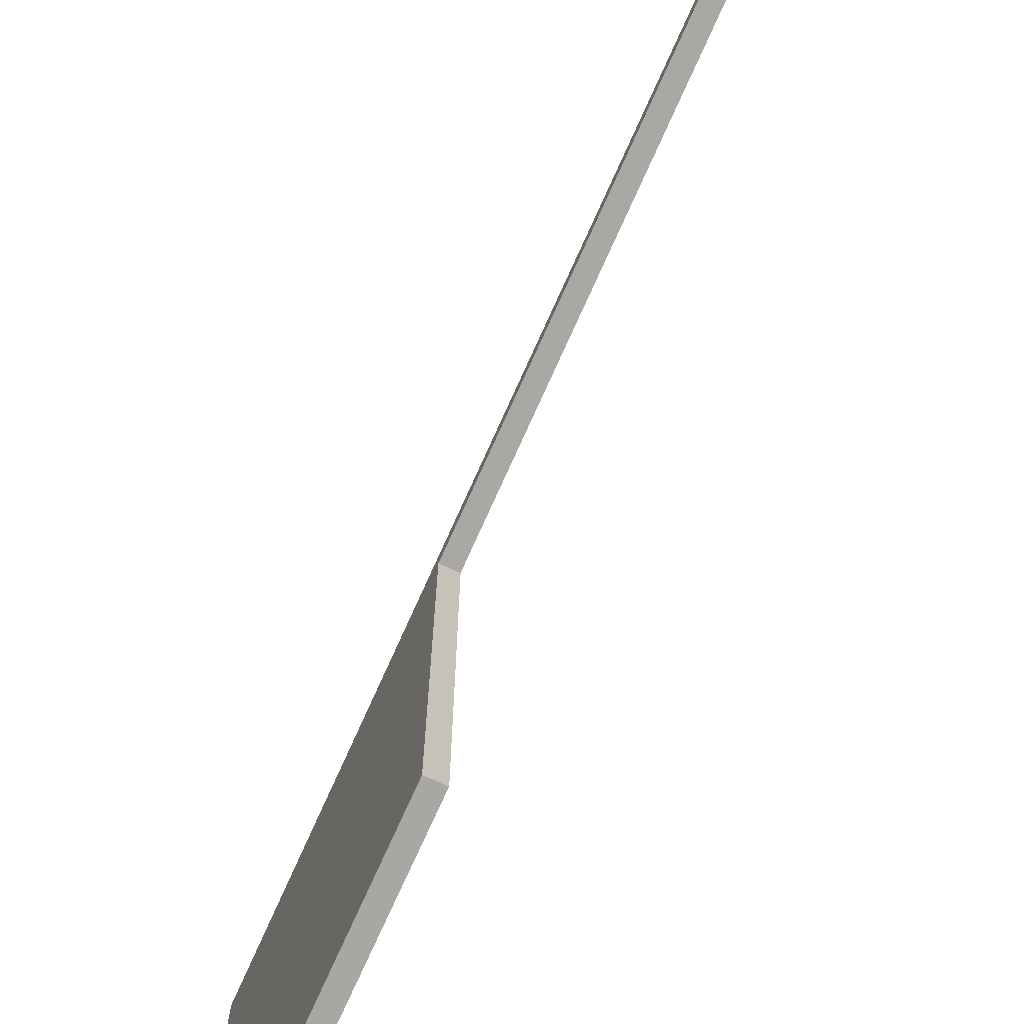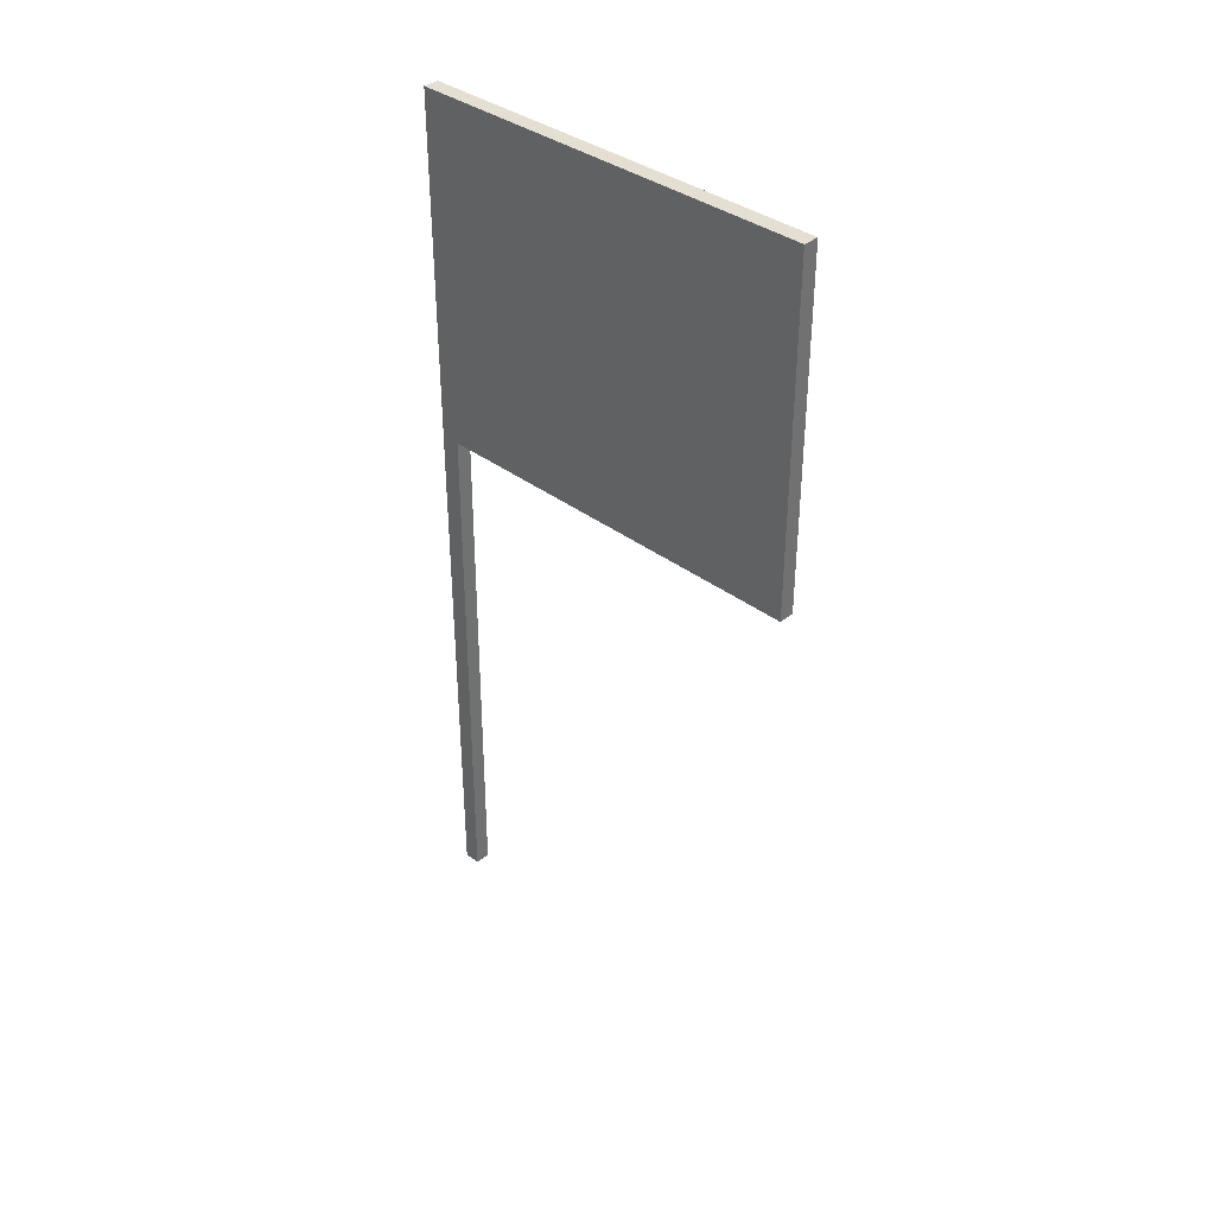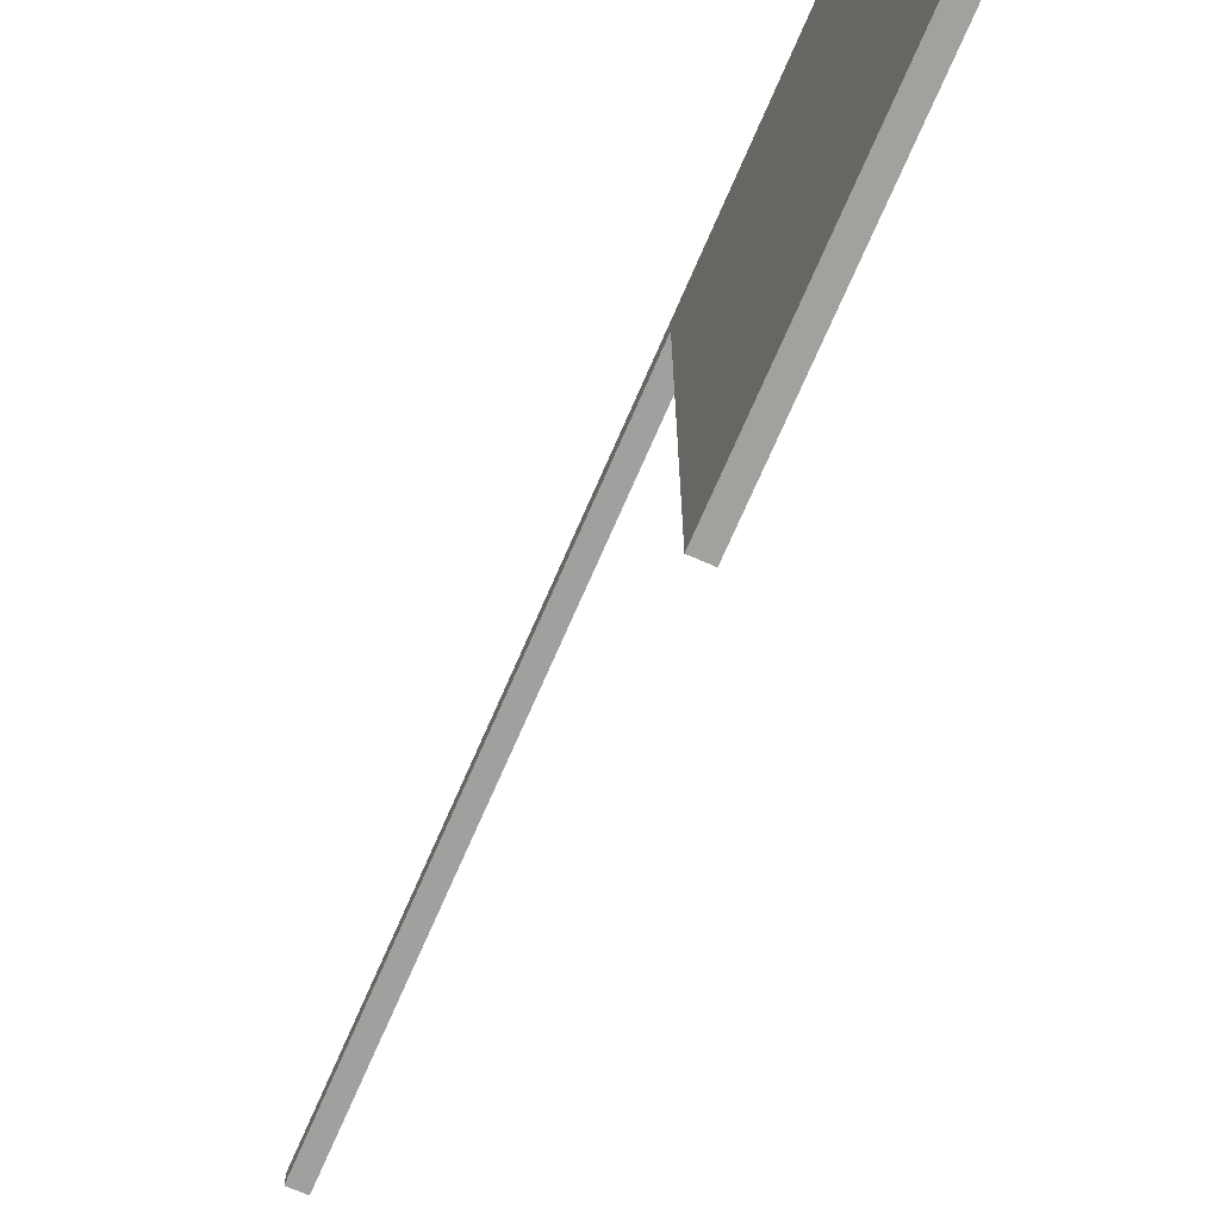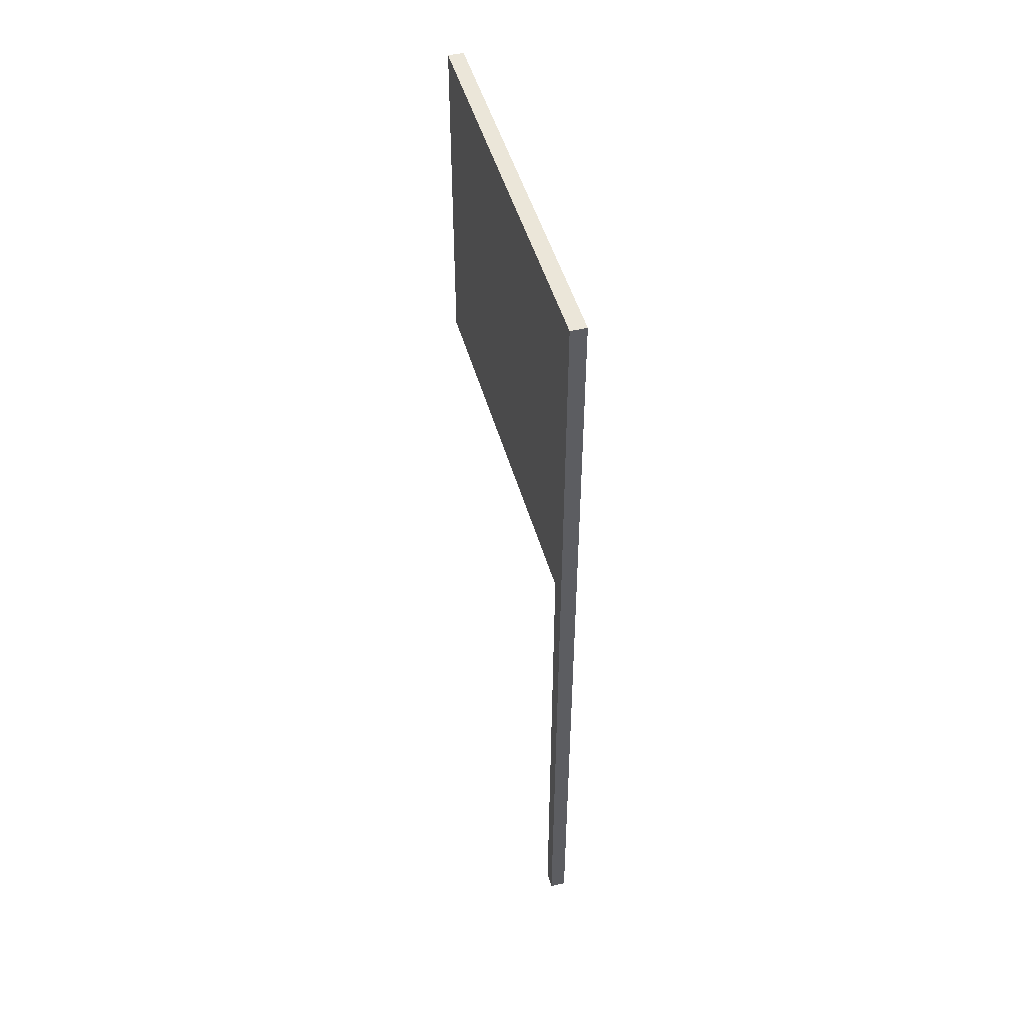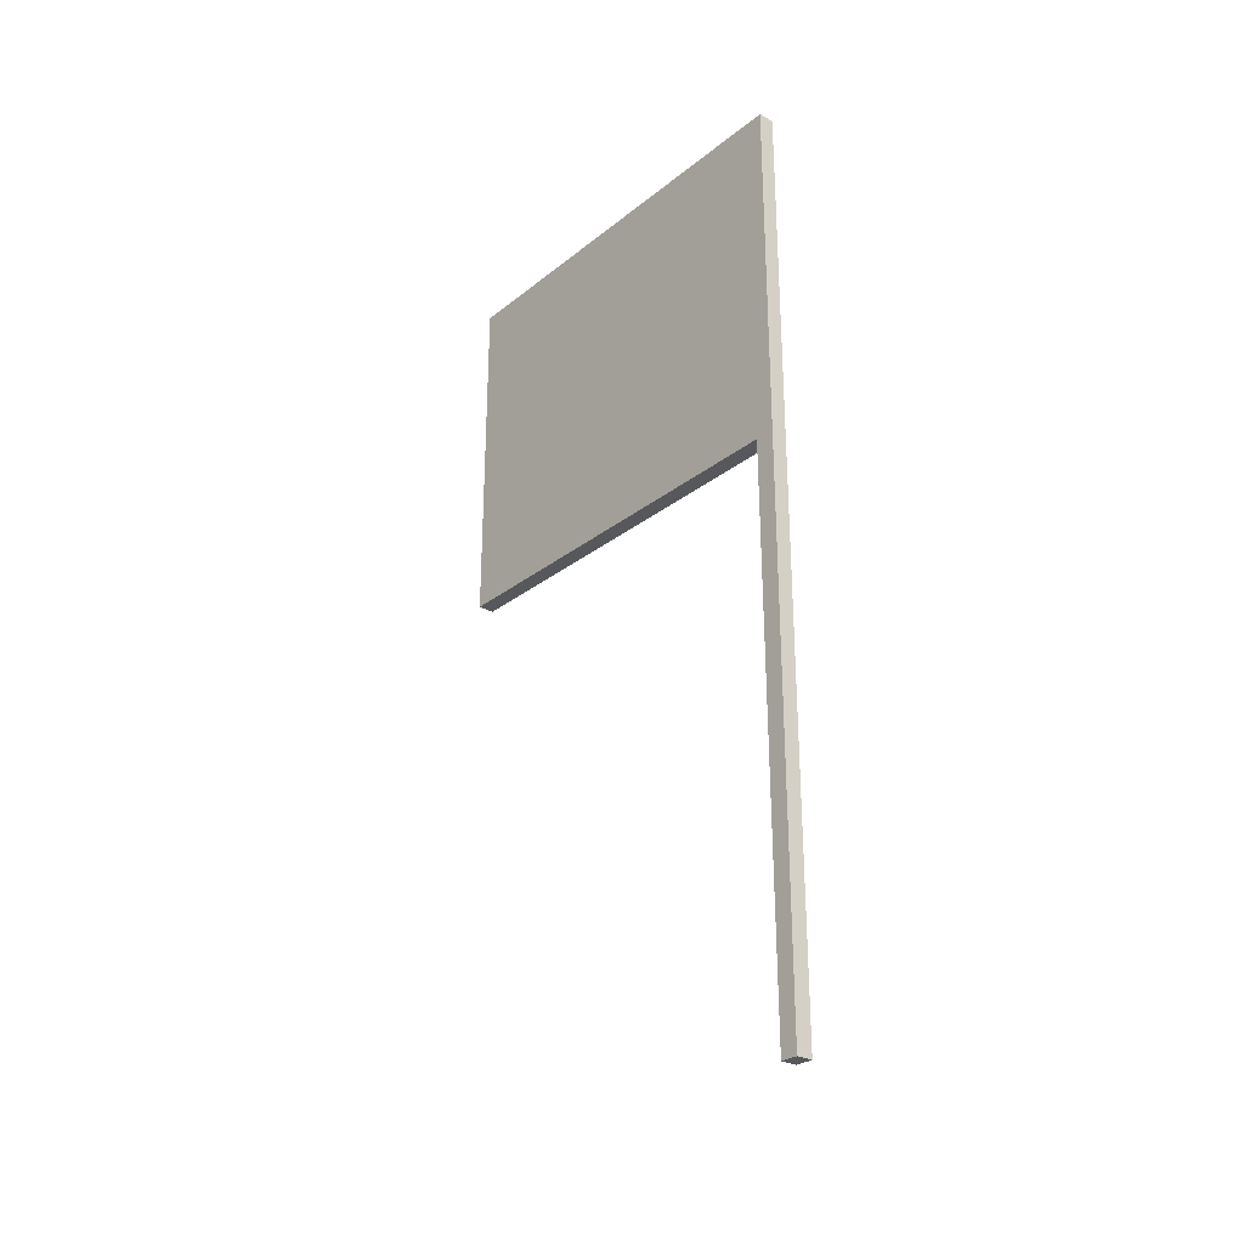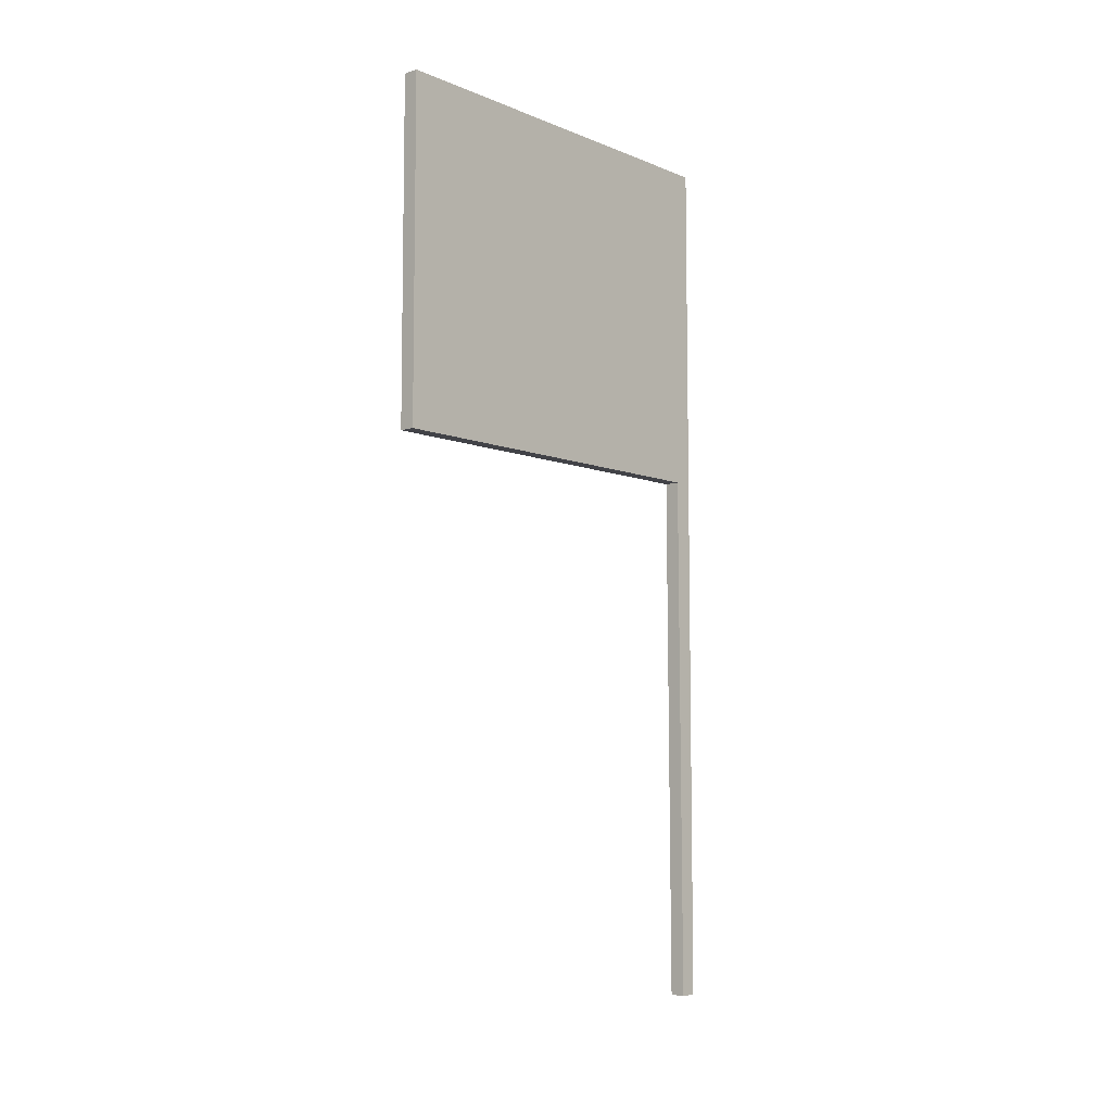
<metadata>
{"format":"obj","ext":"obj","renderer":"f3d","projection":"perspective","resolution":1024,"background":"white","views":[{"elev":-74.6,"azim":-24.2,"up":"+Z"},{"elev":36.9,"azim":134.2,"up":"+Y"},{"elev":-72.0,"azim":156.5,"up":"+Z"},{"elev":47.8,"azim":-15.3,"up":"+Y"},{"elev":-27.8,"azim":-40.0,"up":"+Y"},{"elev":-7.6,"azim":-138.3,"up":"+Y"}]}
</metadata>
<code>
o Cube_Cube.001
v 0.4887 1.427 0.4332
v 0.4887 2.836 0.4332
v 0.4887 2.836 0.3792
v 0.4887 1.427 0.3792
v 0.5387 2.836 0.3792
v 0.5387 2.836 0.3792
v 0.4887 2.836 0.3792
v 0.5387 1.427 0.3792
v 0.5387 2.836 0.4332
v 0.5387 1.427 0.4332
v 0.4887 -0.01214 0.3792
v 0.5387 -0.01214 0.3792
v 0.5387 -0.01214 0.4332
v 0.4887 -0.01214 0.4332
v 0.5387 2.836 0.3792
v 0.4887 2.836 0.3792
v 0.4887 1.427 0.3792
v 0.5387 -0.01214 0.3792
v 0.5387 1.427 0.3792
v 0.4887 -0.01214 0.3792
v 0.5387 1.427 0.3792
v 0.5387 -0.01214 0.3792
v 0.5387 -0.01214 0.3792
v 0.5387 1.726 0.3713
v 0.4887 1.427 0.3792
v 0.4887 -0.01214 0.3792
v 0.4887 1.726 0.3713
v 0.4887 1.726 -0.8993
v 0.5387 1.726 -0.8993
v 0.4887 -0.01214 0.3792
v 0.5387 2.836 0.3714
v 0.4887 2.836 0.3714
v 0.4887 2.836 -0.8993
v 0.5387 2.836 -0.8993
f 1 2 3 4
f 3 5 6 7
f 8 5 9 10
f 10 9 2 1
f 11 12 13 14
f 5 3 2 9
f 7 6 15 16
f 4 3 7 17
f 8 12 18 19
f 12 11 20 18
f 21 22 23 24
f 17 7 16 25
f 19 18 22 21
f 18 20 26 22
f 24 27 28 29
f 22 26 30 23
f 16 15 31 32
f 25 16 32 27
f 26 25 27 30
f 30 27 24 23
f 6 19 21 15
f 20 17 25 26
f 15 21 24 31
f 5 8 19 6
f 11 4 17 20
f 13 10 1 14
f 12 8 10 13
f 14 1 4 11
f 28 33 34 29
f 31 24 29 34
f 32 31 34 33
f 27 32 33 28

</code>
